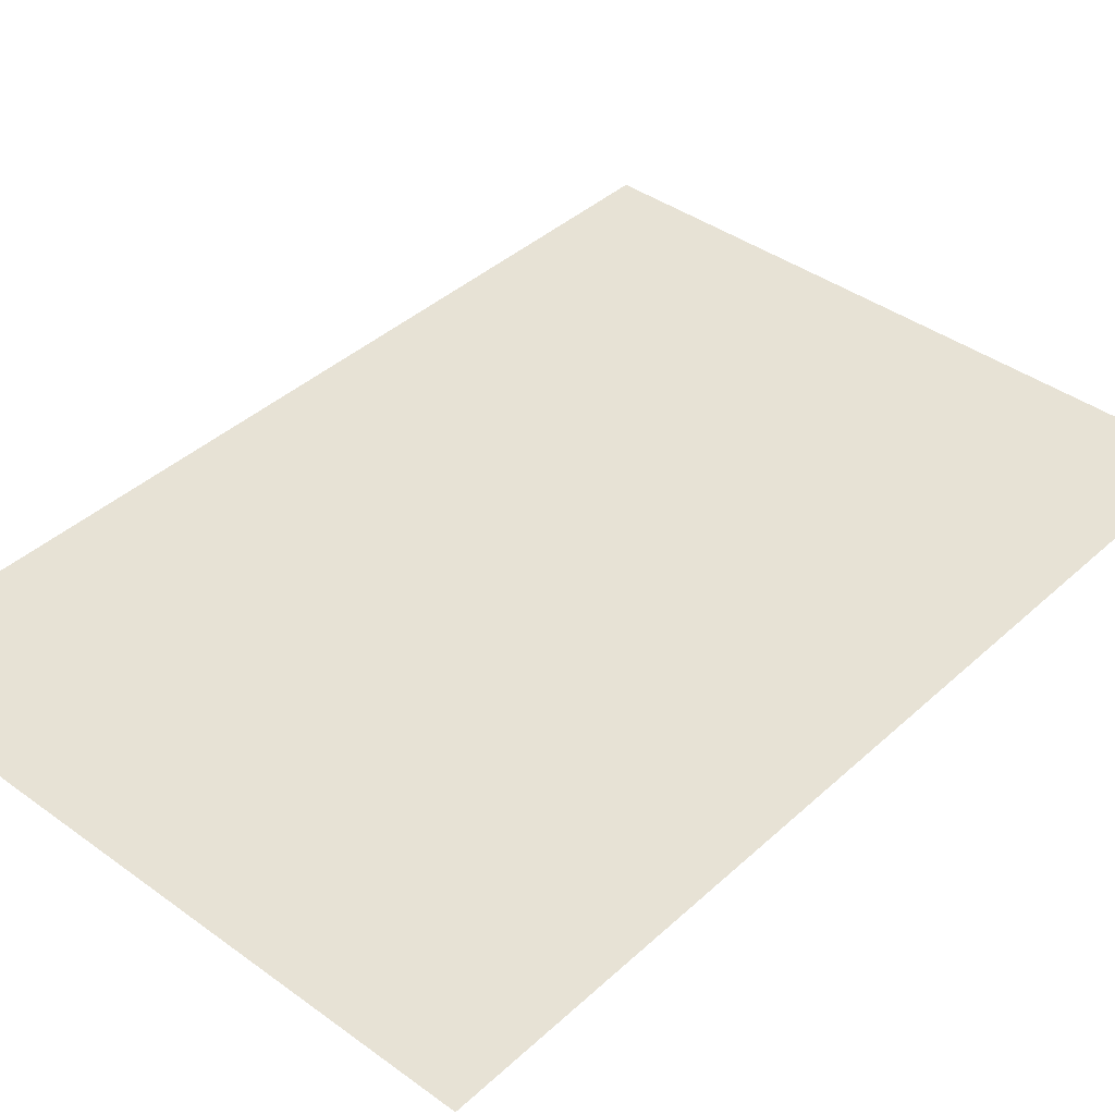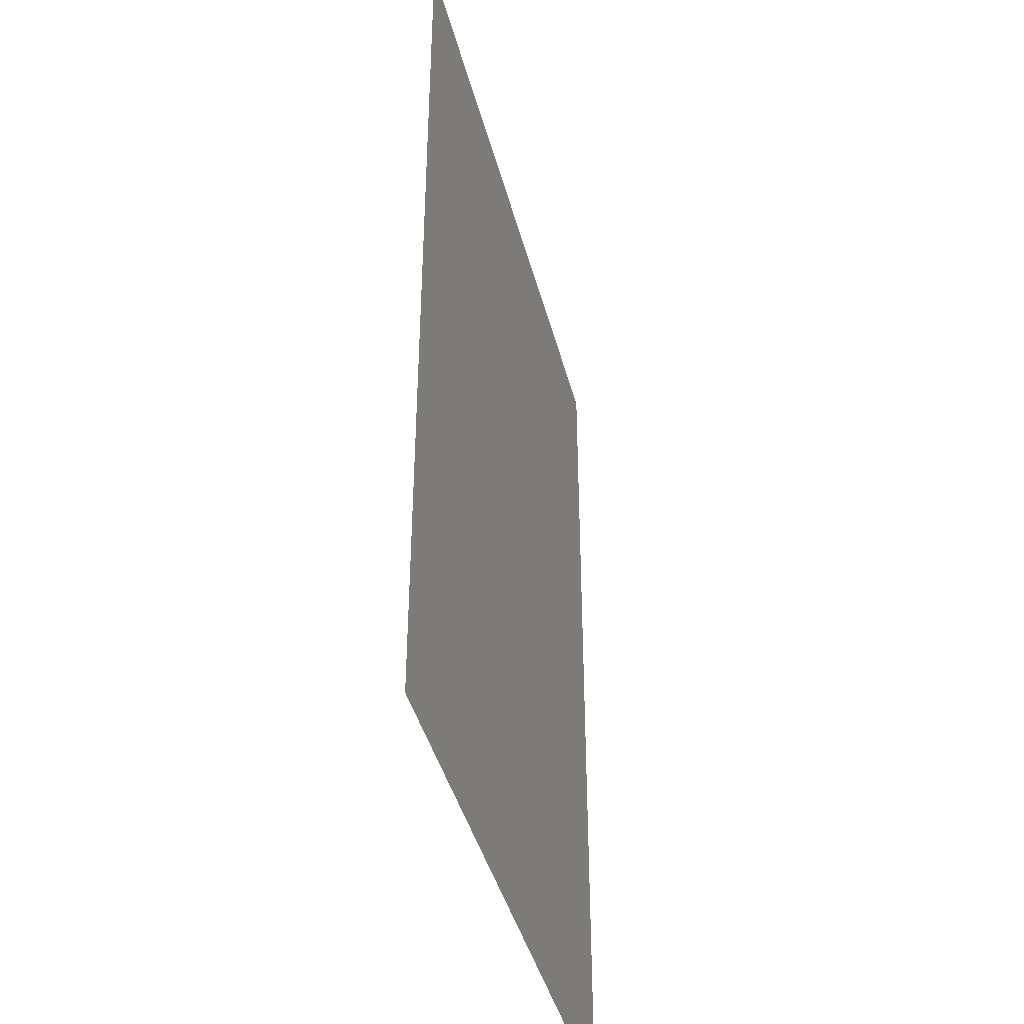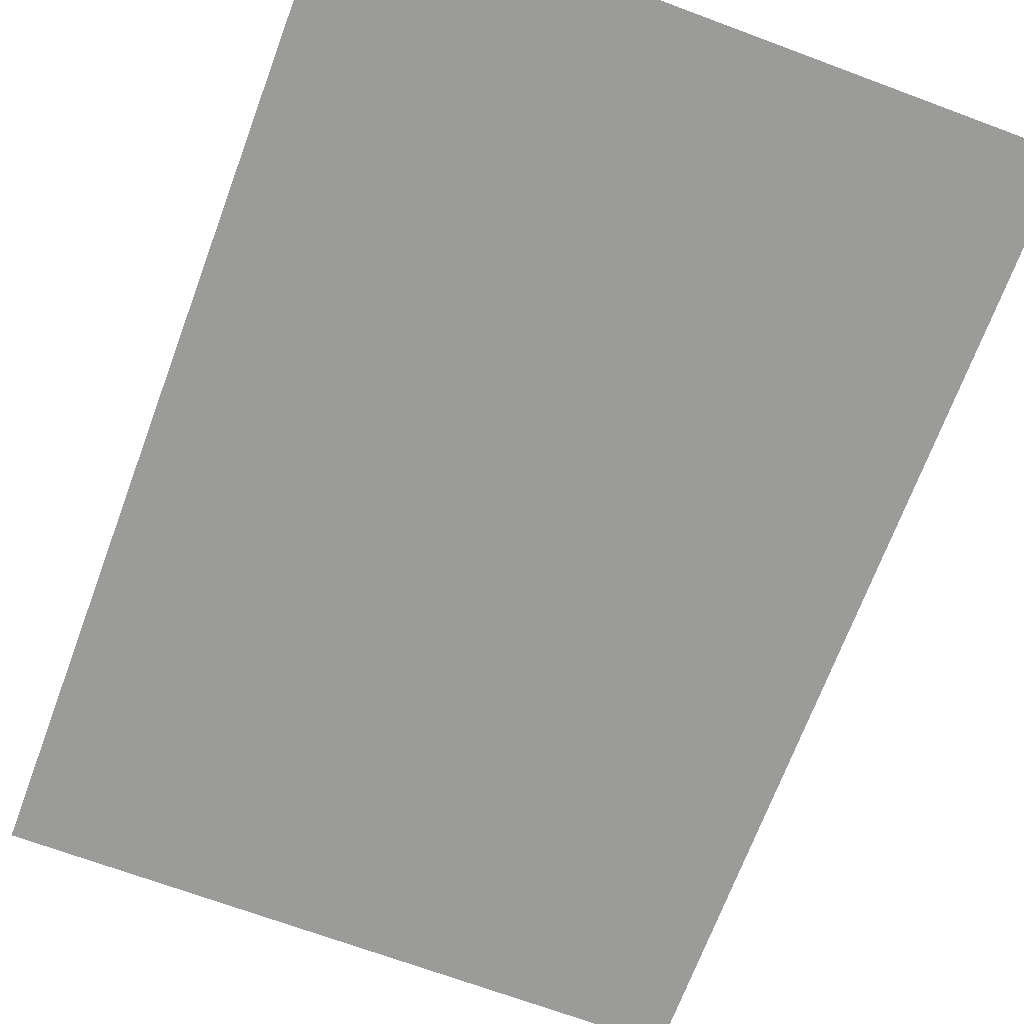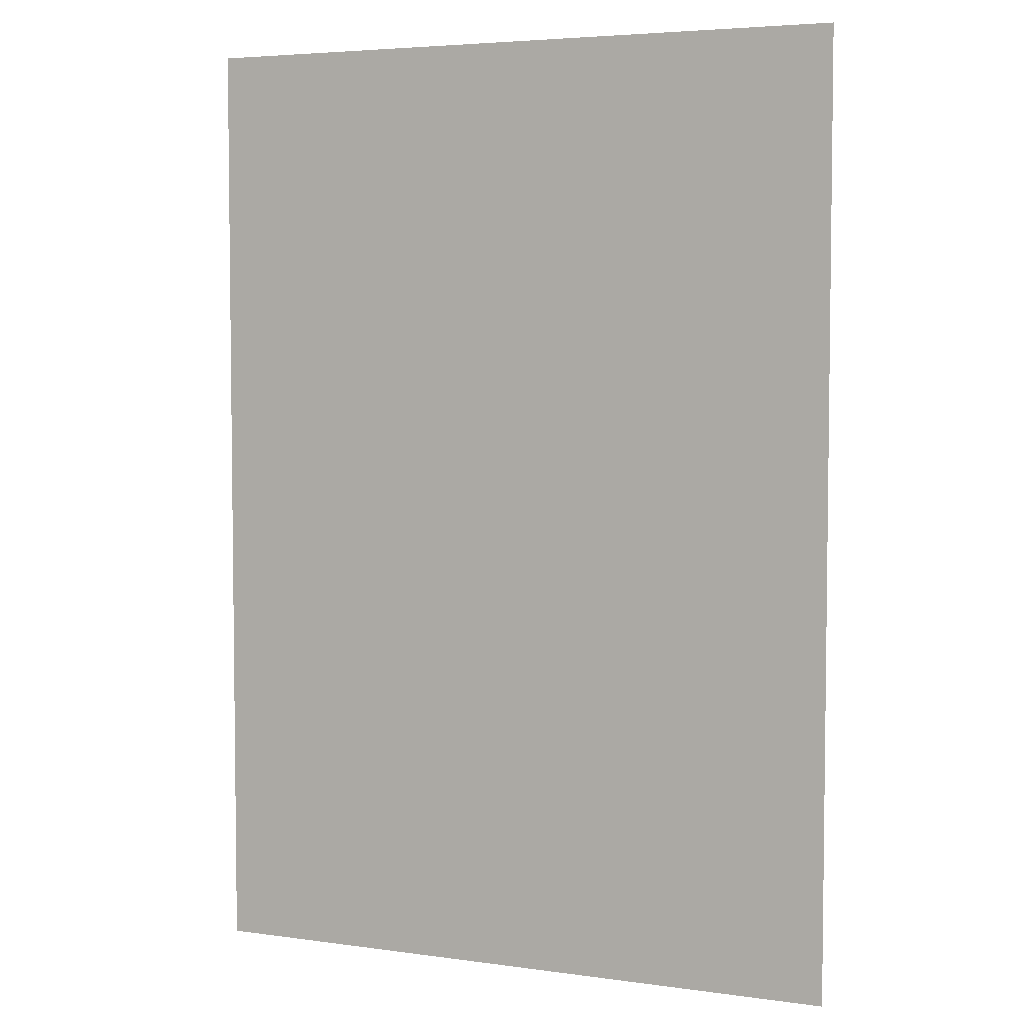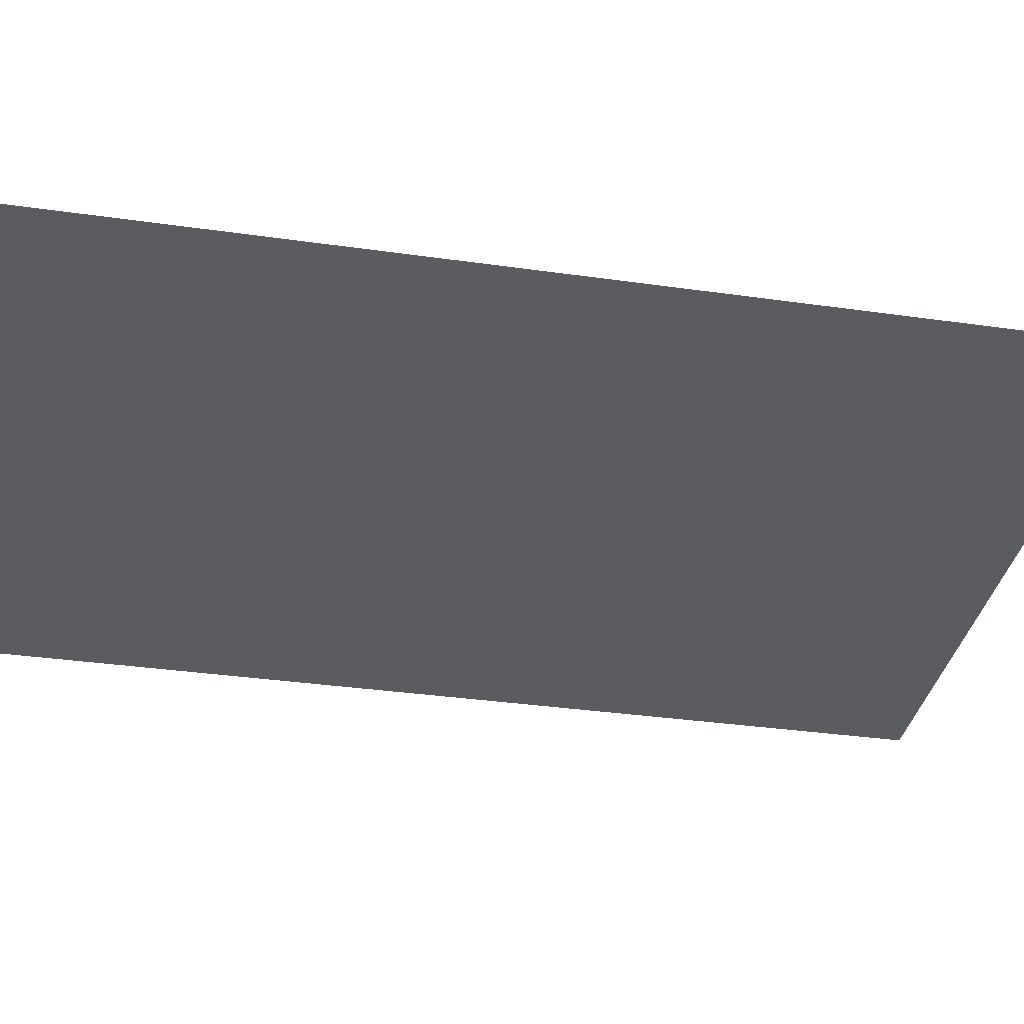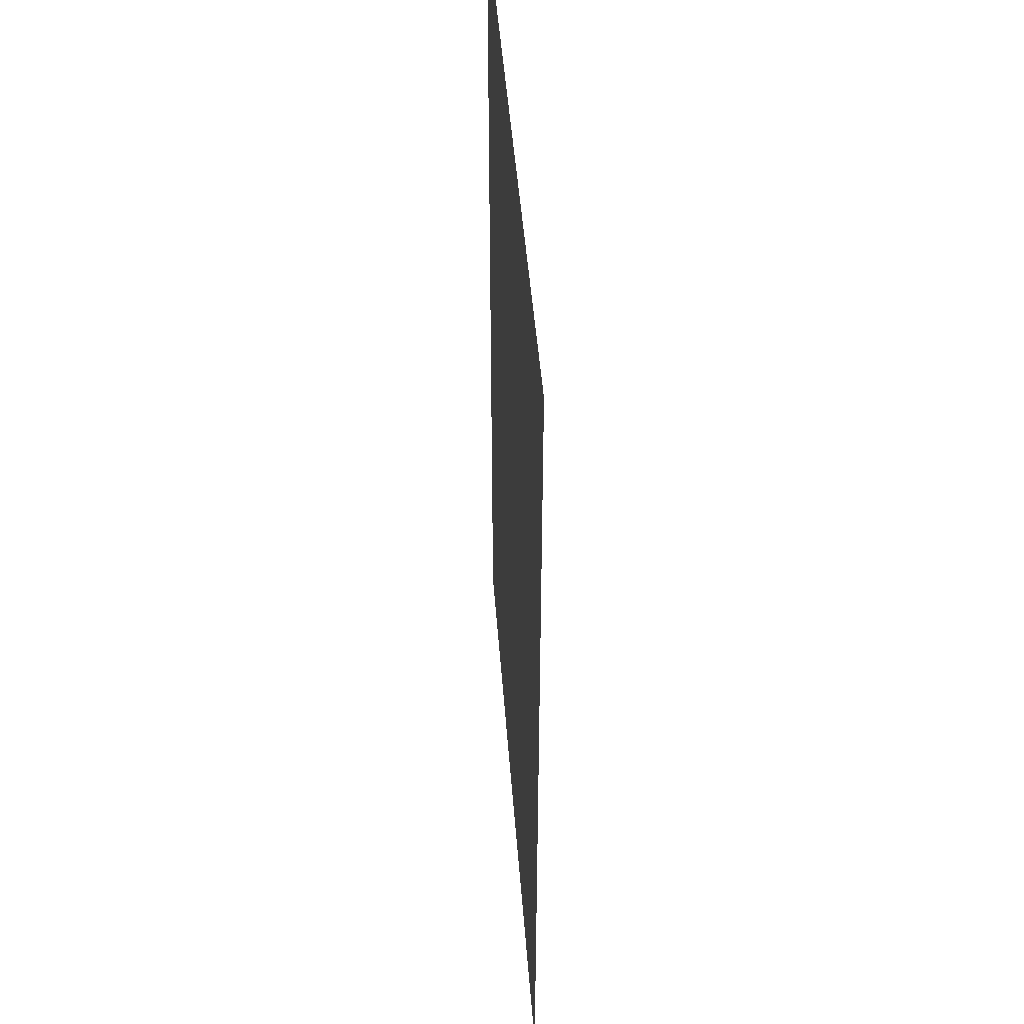
<metadata>
{"format":"obj","ext":"obj","renderer":"f3d","projection":"perspective","resolution":1024,"background":"white","views":[{"elev":40.2,"azim":-138.2,"up":"+Y"},{"elev":-41.8,"azim":-75.7,"up":"+Z"},{"elev":-69.6,"azim":-20.4,"up":"+Y"},{"elev":4.7,"azim":24.2,"up":"+Z"},{"elev":-35.1,"azim":-100.7,"up":"+Y"},{"elev":46.4,"azim":85.8,"up":"+Z"}]}
</metadata>
<code>
o 平面
v -2.973 0 4.242
v 2.973 0 4.242
v -2.973 0 -4.242
v 2.973 0 -4.242
f 1 2 4 3

</code>
